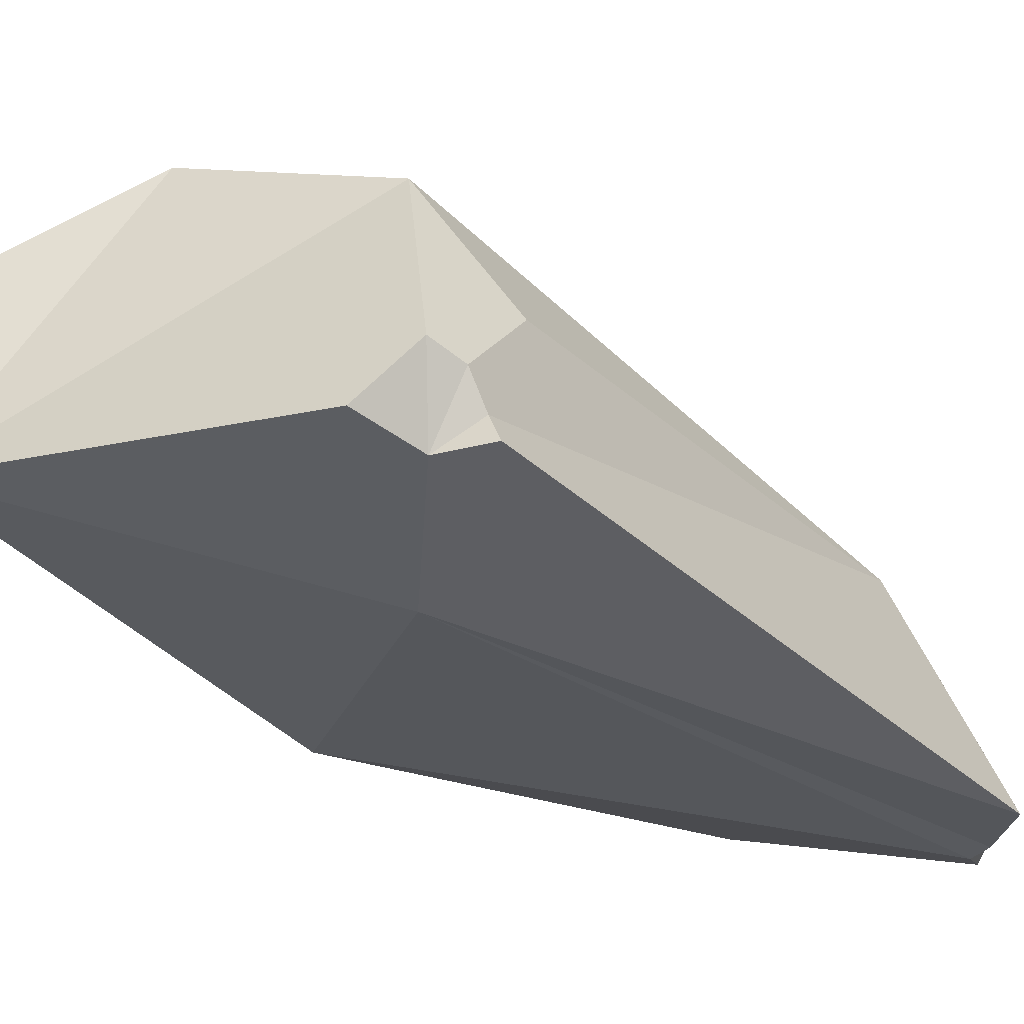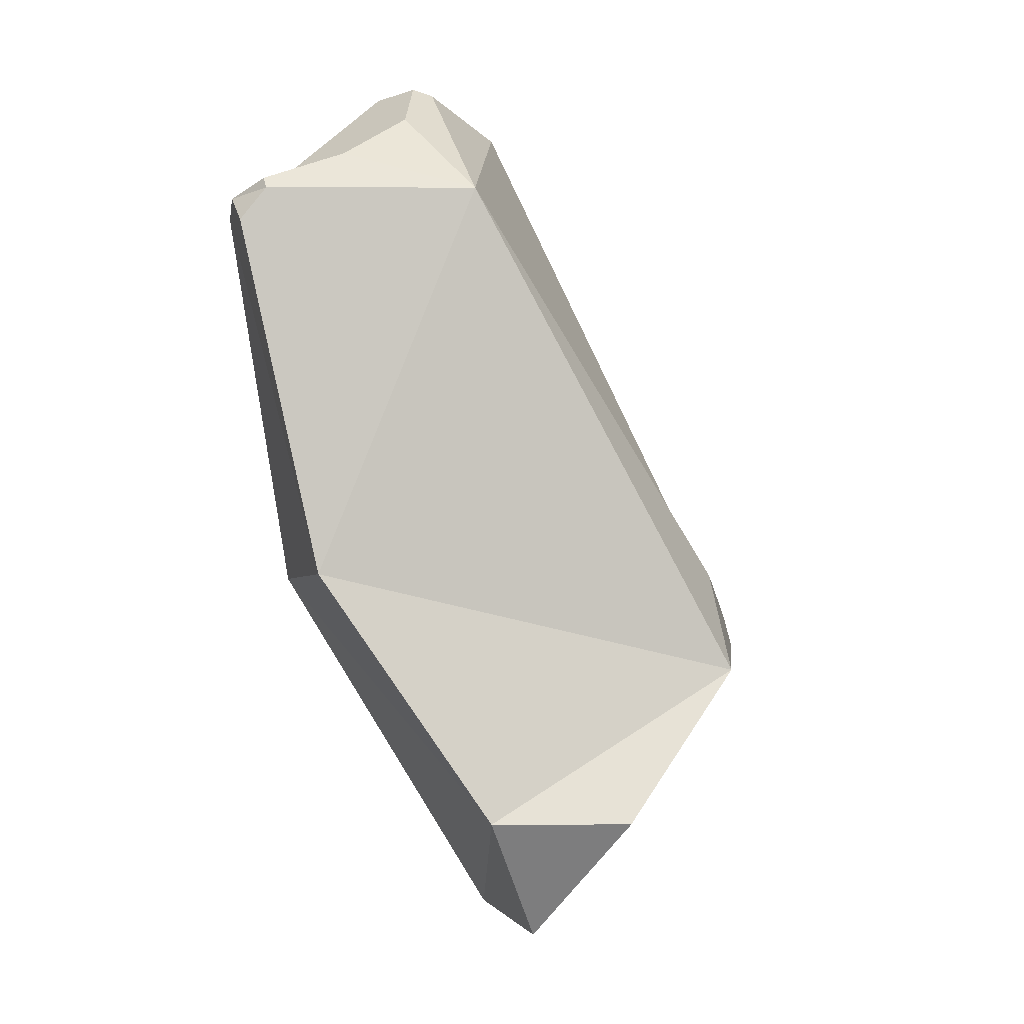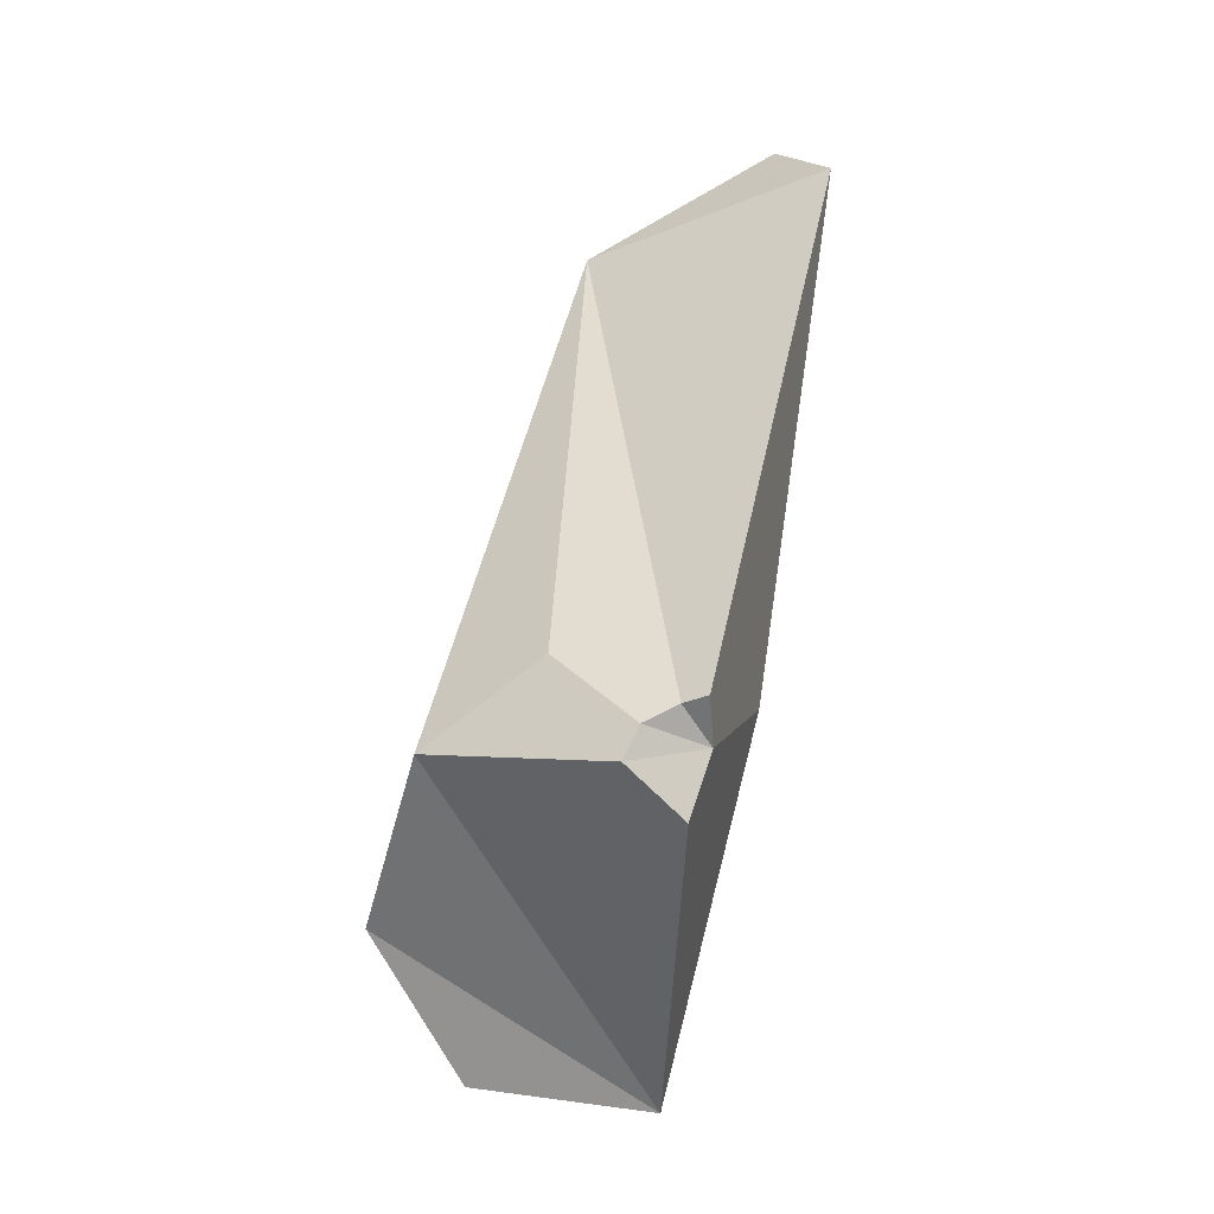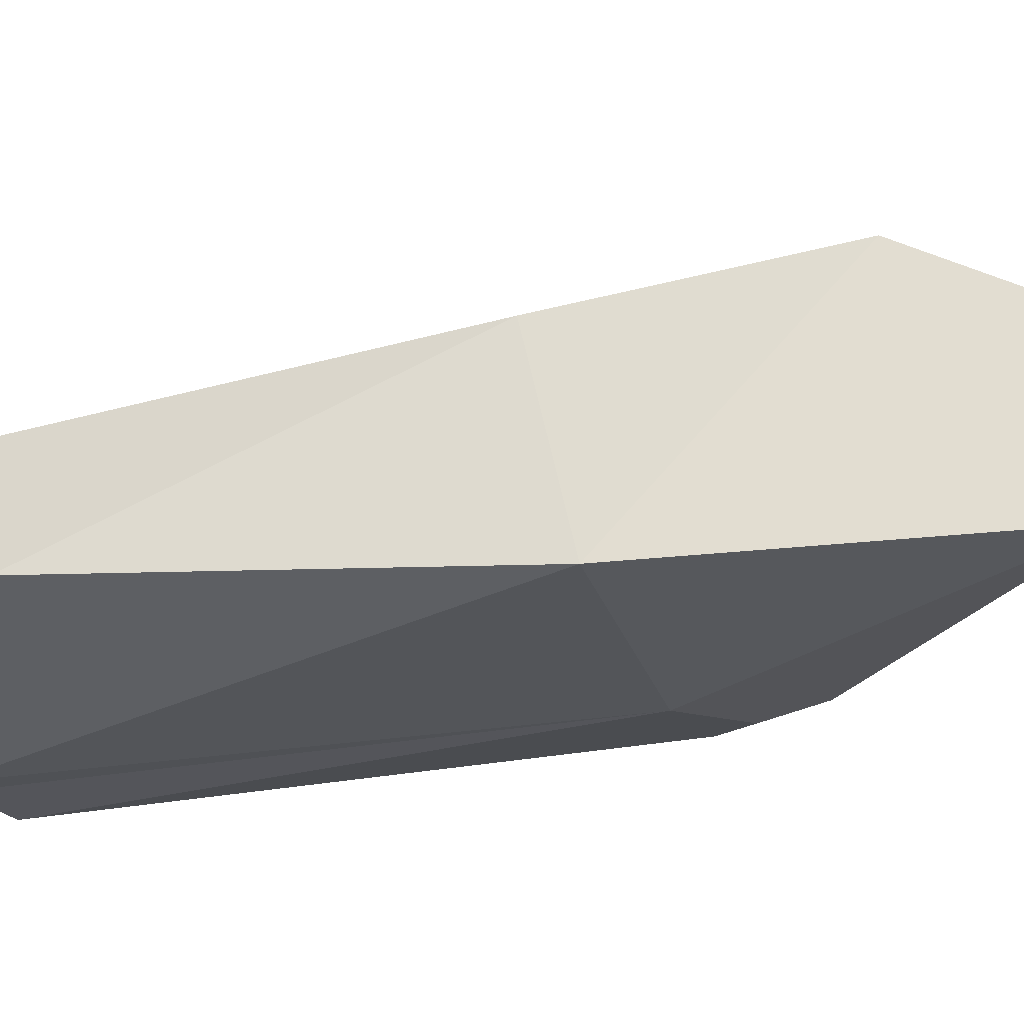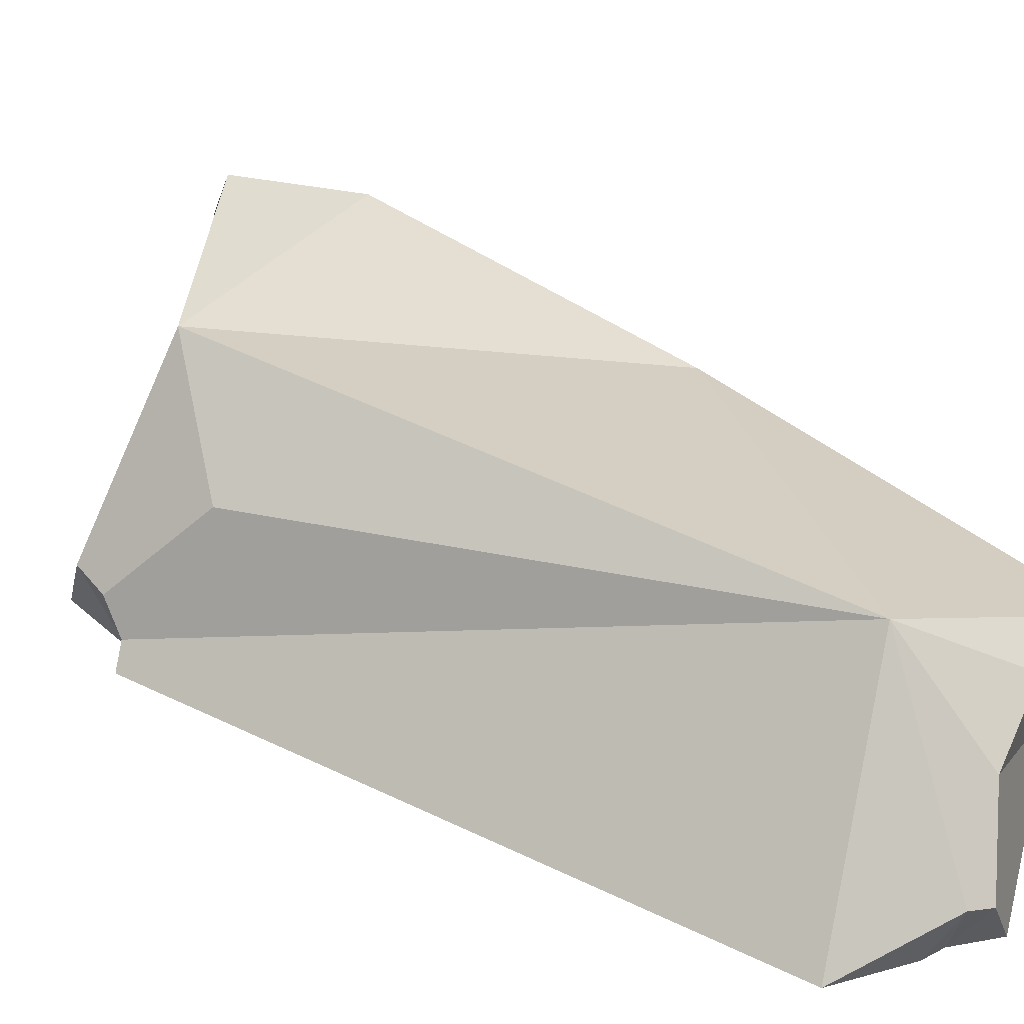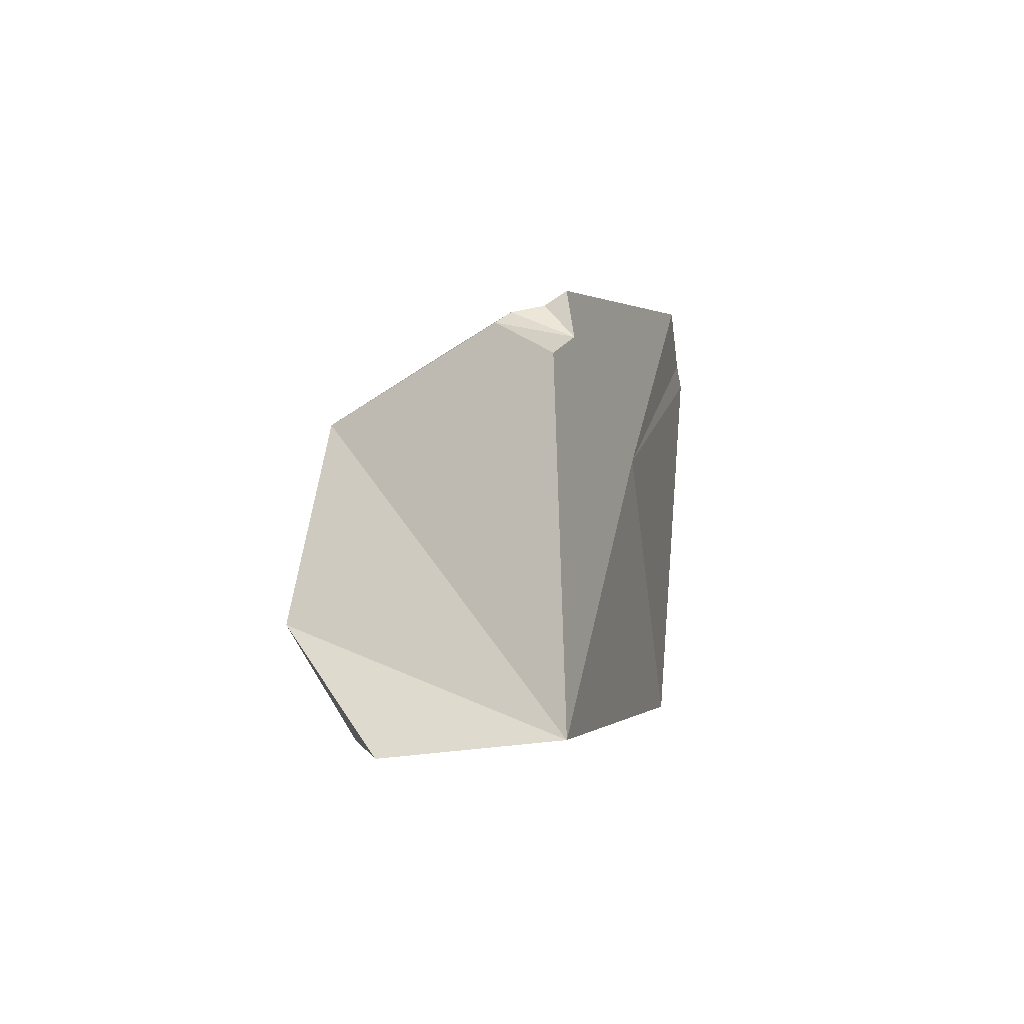
<metadata>
{"format":"obj","ext":"obj","renderer":"f3d","projection":"perspective","resolution":1024,"background":"white","views":[{"elev":-25.3,"azim":-112.2,"up":"+Y"},{"elev":9.4,"azim":159.1,"up":"+Z"},{"elev":-10.4,"azim":-87.3,"up":"+Z"},{"elev":-22.6,"azim":99.7,"up":"+Y"},{"elev":23.2,"azim":-39.6,"up":"+Y"},{"elev":-64.8,"azim":-81.7,"up":"+Z"}]}
</metadata>
<code>
g default
v 0.3575 -0.1792 0.4105
v 0.119 -0.1108 0.5509
v 0.06456 0.02812 0.4568
v 0.284 -0.174 -0.1094
v 0.1131 0.2197 -0.3831
v 0.3044 0.06578 -0.05663
v 0.02182 -0.06133 -0.5964
v 0.03298 0.1687 -0.5667
v -0.2522 0.198 -0.2073
v -0.06654 0.2751 -0.3867
v -0.2889 0.04982 -0.1033
v 0.2245 -0.05927 0.5032
v 0.06725 -0.2751 0.5457
v 0.1107 -0.2637 0.5812
v 0.0735 -0.2119 0.5964
v 0.04549 -0.2092 0.5872
v -0.07111 -0.274 0.523
v -0.1173 -0.1792 -0.1421
v 0.03046 -0.2734 0.5488
v 0.3369 -0.05019 0.4573
v 0.337 -0.06157 0.4699
v 0.3719 -0.103 0.4411
v 0.3733 -0.05182 0.4148
v -0.3284 -0.1273 -0.2122
v -0.3733 -0.1246 -0.1621
v -0.3598 -0.09442 -0.1689
v -0.3649 -0.05188 -0.1903
v -0.3687 -0.03248 -0.2307
v -0.3419 -0.1009 -0.2926
g rock39
f 1 13 4
f 14 2 15
f 16 2 3
f 25 18 17
f 4 7 5
f 5 6 4
f 1 4 6
f 25 24 18
f 28 11 9
f 7 8 5
f 10 8 7
f 9 10 7
f 5 8 10
f 5 10 9
f 3 9 11
f 26 11 27
f 9 3 6
f 6 5 9
f 17 26 25
f 1 22 21
f 1 21 12
f 12 20 3
f 23 3 20
f 12 3 2
f 2 1 12
f 16 17 19
f 17 18 19
f 13 18 4
f 1 14 13
f 14 1 2
f 16 15 2
f 17 16 3
f 7 4 18
f 19 13 16
f 13 14 15
f 16 13 15
f 18 29 7
f 13 19 18
f 20 22 23
f 1 23 22
f 12 21 20
f 23 6 3
f 20 21 22
f 1 6 23
f 27 28 24
f 29 9 7
f 28 27 11
f 26 3 11
f 17 3 26
f 18 24 29
f 29 24 28
f 24 25 26
f 27 24 26
f 29 28 9

</code>
